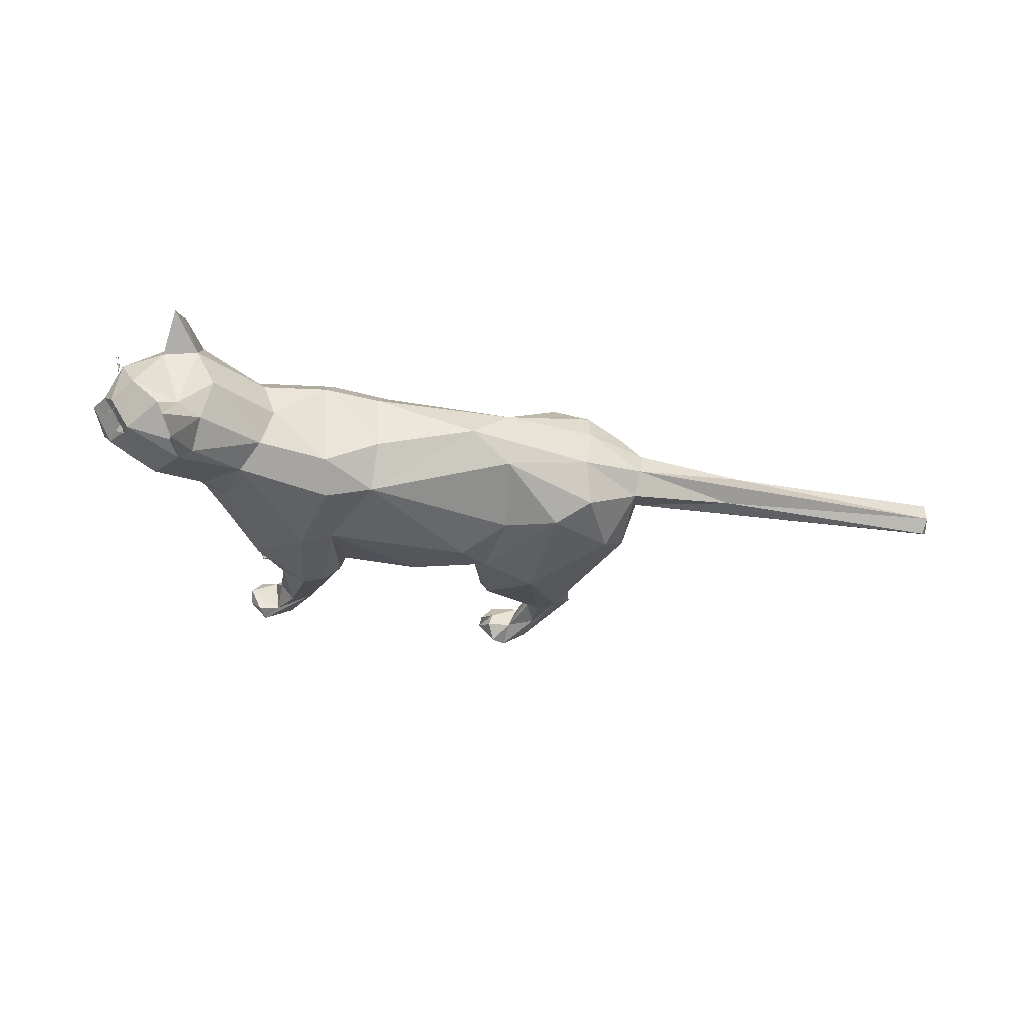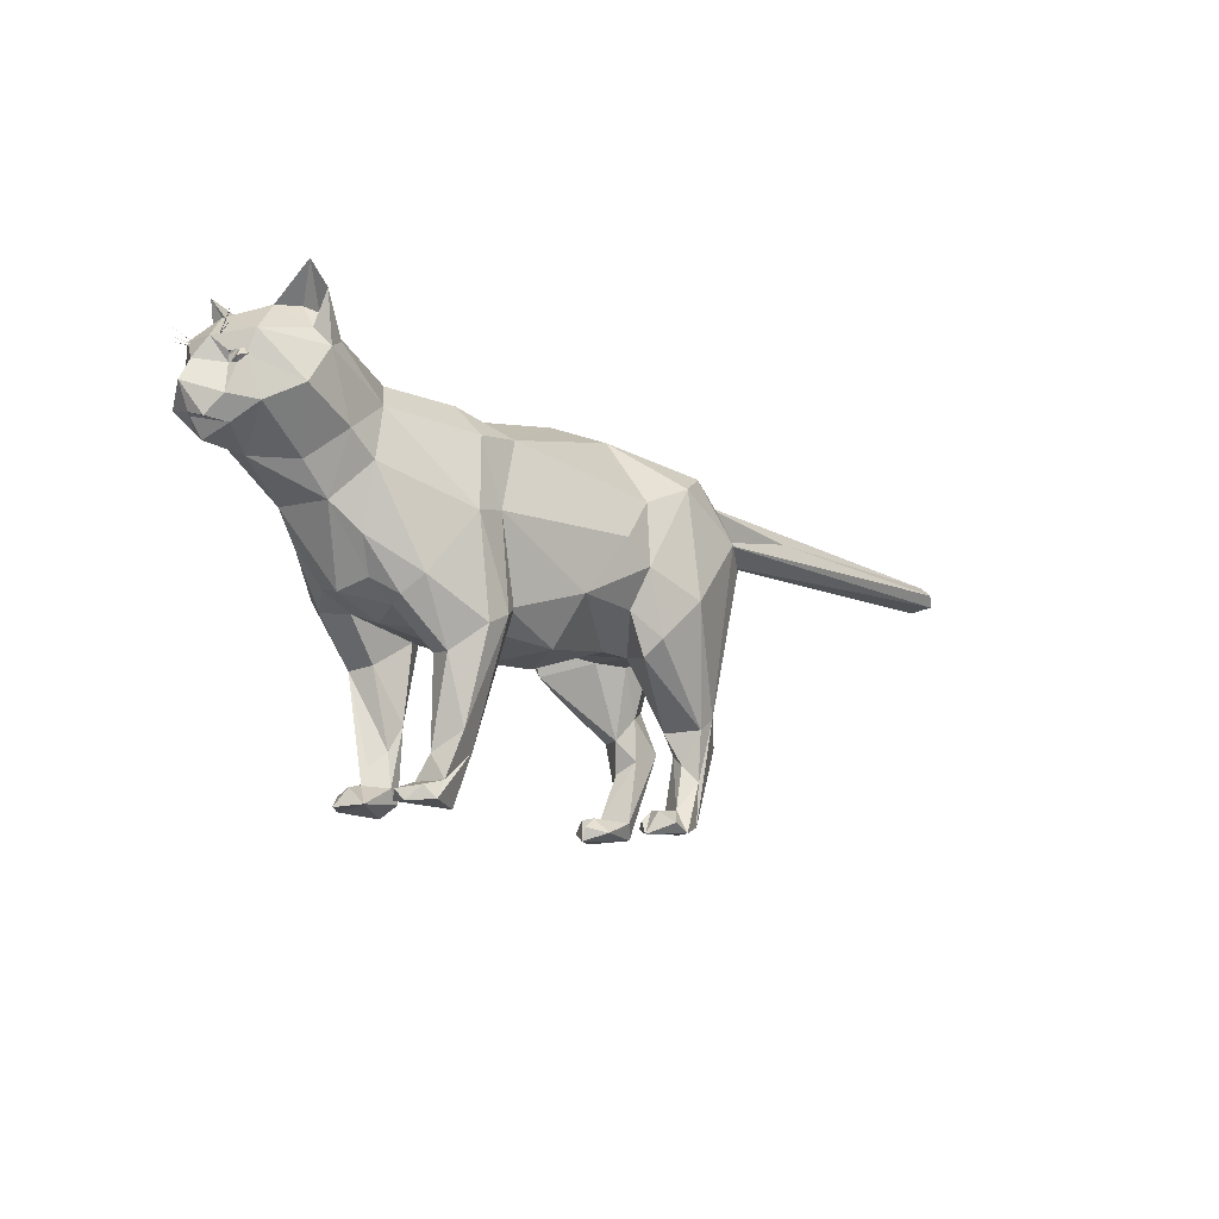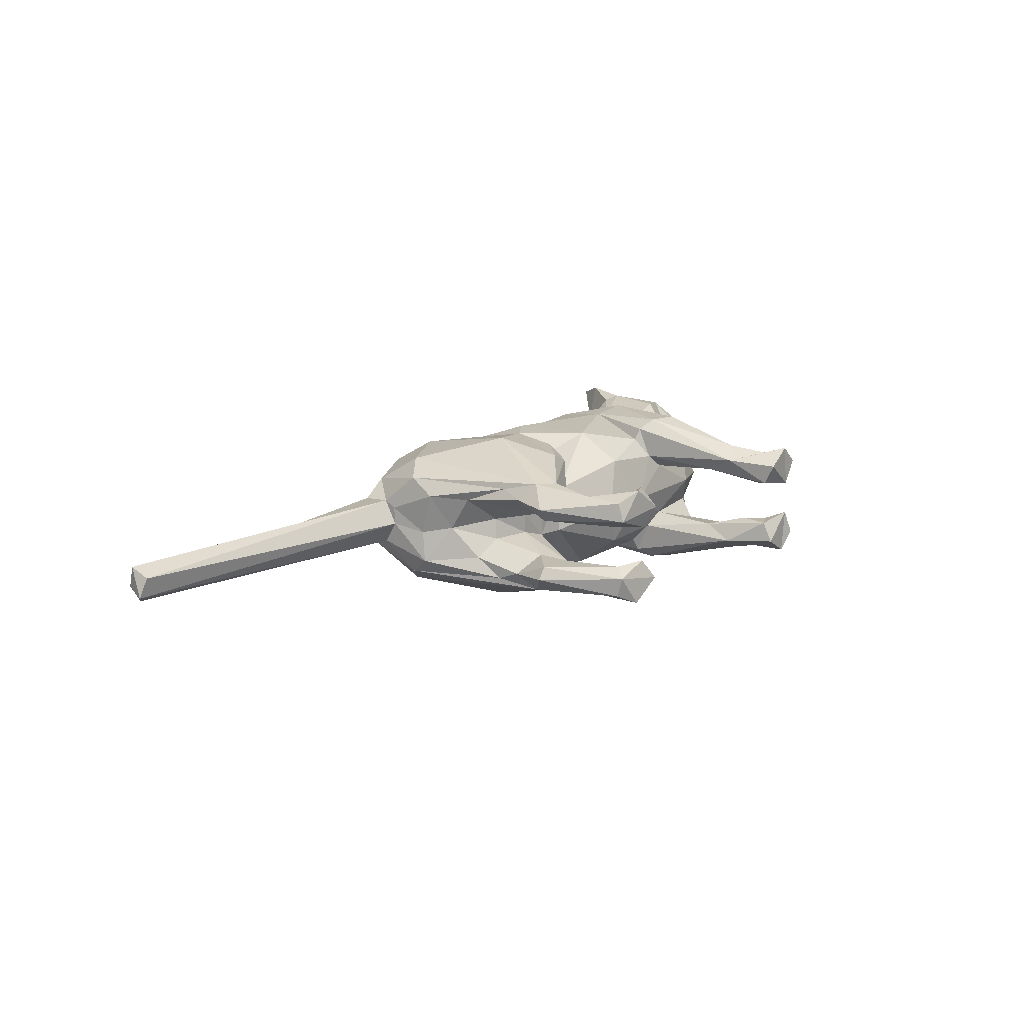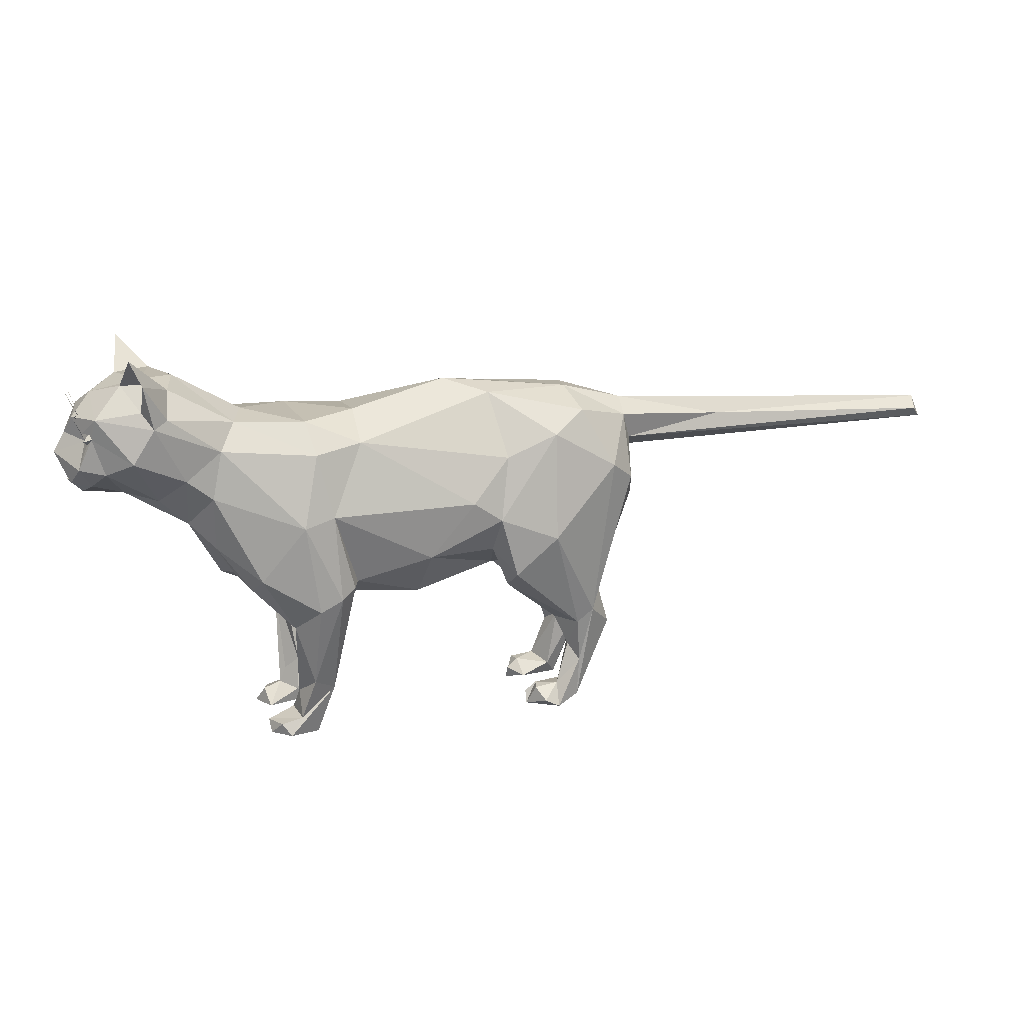
<metadata>
{"format":"obj","ext":"obj","renderer":"f3d","projection":"perspective","resolution":1024,"background":"white","views":[{"elev":-31.8,"azim":167.4,"up":"+Z"},{"elev":-12.5,"azim":134.2,"up":"+Y"},{"elev":13.6,"azim":-49.6,"up":"+Z"},{"elev":17.7,"azim":163.3,"up":"+Y"}]}
</metadata>
<code>
o cat
v -118.9 171.3 -72.57
v -130.5 27.44 -37.35
v 225.8 220.7 0.4215
v 182.4 314.7 1.696
v 211.4 320.5 -59.76
v 203.9 284.8 -55.78
v 189.9 310.4 -31.06
v 204.1 309.8 42.77
v 261.8 234.1 -6.411
v -148.9 272.4 -43.75
v 237.6 236.2 6.264
v 263.1 288.7 -9.277
v 259.8 289.4 15.6
v 213 296.9 48.22
v 83.58 41.16 -18.58
v 121.4 138.6 20.8
v 93.66 109.6 30.3
v 80.18 8.366 -36.03
v 85.16 51.68 22.97
v 258.7 291.1 14.94
v 263.4 295.8 -35.67
v 249.3 277.8 10.09
v 221.1 257.8 -54.76
v 87.73 26.21 16.17
v 65.45 128.2 23.26
v 69.24 71.64 26.76
v 260.5 242 -7.485
v 65.83 47.65 -38.85
v -147.3 12.26 24.71
v -148 16.43 40.51
v -197.4 193.7 -30.13
v -154.4 146.7 -10.29
v -117 16.46 49.78
v 204.1 309.8 -42.77
v 251.5 232.9 -17.69
v -104.9 18.82 27.72
v 129.2 283.8 0.636
v 209.4 319.6 -25.28
v -199.7 238.7 -18.37
v -116.2 14.65 14.82
v 258.7 291.1 -14.94
v -81.03 239.8 -56.39
v 225.4 314.7 23.75
v -147.3 12.28 -24.64
v 82.8 277.7 -35.49
v 258.3 291.3 14.83
v 114.8 130.4 -0.01634
v -142.7 286.4 -11.58
v -193 260.2 -23.16
v 256.6 277.2 -20.96
v 40.51 260.4 -48.96
v 50.77 130 -34.34
v 220 339.6 -51.84
v 249.9 265 -22.57
v -172 77.5 20.52
v 111.2 13.19 -13.78
v 262.7 233.5 6.698
v -178.5 77.05 30.87
v -141.5 61.05 -32.68
v 265.8 244.1 16.58
v 251 278.4 -29.59
v 266.4 246.6 19.38
v 94.07 44.44 -29.89
v -81.59 128.4 -52.37
v -168.4 110.2 33.06
v 119.2 10.86 -33.81
v 254.5 270.7 -18.07
v -169.8 129.6 -40.12
v -72.91 288.2 -24.13
v 261 248.5 -24.54
v 269.9 247.4 -14.15
v -174.1 225.5 -55.47
v 248.3 275.2 -32.29
v -158.6 97.88 47.1
v 20 117.2 0.01549
v 263.5 304.2 31.84
v 253.4 233.5 17.03
v 241.2 245.9 -35.47
v -111.3 25.17 -37.79
v -7.954 125.6 -36.92
v 259.5 288.8 15.58
v -149.4 48.45 41.67
v 212.4 297.2 -47.22
v -129.2 9.931 49.19
v -130.5 27.44 37.35
v -111.3 25.17 37.8
v 91.13 198.4 -70.43
v 247.2 291.1 -36.35
v -145.8 85.5 -47.48
v -113.9 26.09 28.18
v -104.8 8.799 -31.26
v -77.6 137.1 -15.6
v 77.89 254.5 -56.58
v 247.6 283.5 -22.98
v 269.9 247.4 14.16
v -139.3 23.51 -17.3
v 66.39 203.9 -64.67
v 238 234.1 2.845
v -139.3 23.51 17.31
v -69.22 160.4 -50.95
v 180.4 238.9 -47.7
v 267.1 235.3 -11.66
v -199.3 262.9 17.27
v 151.9 260.5 -44.76
v 65.47 128.2 -23.24
v -126.1 137.2 -8.158
v 266.5 246.1 19.07
v 268.1 250.9 17.17
v -141.5 61.05 32.68
v -113.9 26.09 -28.18
v 120 19.37 -25.06
v 98.72 107.4 -49.69
v 158.1 177.3 -33.98
v 249.9 265 22.57
v -132.4 83.89 23.91
v 112 21.17 -43.73
v 150.4 145.7 -0.2247
v -146 85.51 47.59
v 259.8 289.4 -15.6
v -147.1 101.6 -18.66
v -105.2 120.5 61.23
v -40.02 297.3 -1.23
v -81.59 128.4 52.38
v 259.5 288.3 15.77
v -193.7 210.7 -42.77
v 80.71 125.8 -69.42
v -85.97 140.5 -66.69
v 268.2 250.4 16.95
v -102.6 136.8 15.6
v -127.6 136.1 9.174
v -104 136.4 -14.54
v -73.32 140.3 22.02
v -69.22 160.4 50.95
v -22.69 118.8 -0.4108
v -7.274 127.4 39.06
v 50.77 130 34.34
v 45.86 143.5 49.84
v -13.66 161.7 62.62
v 200.7 218.6 -25.76
v 265.2 243.8 16.44
v -72.5 189.5 67.47
v -77.49 148.4 63.16
v 97.61 26.24 -19.08
v -118.8 171.3 72.57
v 265.8 244.1 -16.58
v 94.64 25.29 -44.35
v -132.4 83.89 -23.91
v -193.7 210.7 42.78
v -168.4 125.7 40.48
v 260 288.4 15.62
v -179.7 158.3 27.5
v -153 148.8 7.308
v 79.03 16.37 -19.17
v -181.8 174.9 0.1778
v -195.8 188.1 29.38
v -194 198.9 -5.209
v -199.6 228.7 13.58
v -174.1 225.5 55.47
v -168.5 110.9 -33.25
v -181.2 262.3 32.53
v -148.9 272.4 43.75
v -121.7 256.8 58.64
v -121.7 256.8 -58.64
v -81.02 239.8 56.39
v 125.3 152.7 -57.99
v 225.4 314.6 -23.75
v -48.95 206.3 69.08
v 247.5 305.9 0.04107
v 66.39 203.9 64.67
v 50.13 141.1 59.76
v 65.83 47.65 38.85
v 62.33 134.2 68.04
v 80.71 125.8 69.42
v -480.1 234.3 -9.609
v 264.1 242.7 2.567
v 98.72 107.4 49.69
v 125.3 152.7 58
v 91.12 198.4 70.43
v 77.88 254.5 56.58
v 28 250.6 53.32
v 87.13 277.5 35.98
v 40.13 275 33.04
v -72.91 288.2 24.13
v 50.13 141.1 -59.75
v -147.8 283 19.95
v 83.86 58.36 -50.51
v 143.8 152.6 -24.11
v 138.8 280 28.51
v 198 316.4 28.83
v 193.1 291.2 51.83
v 151.9 260.5 44.76
v -178.6 77.53 -30.67
v 62.33 134.2 -68.04
v 203.9 284.8 55.78
v 168.7 231.4 45.26
v 250.3 274.5 -30.75
v 253.3 270 -25.83
v 158.1 177.2 33.98
v 131.6 140.9 41.09
v 143.6 152.3 24.04
v 178.2 197.1 -23.64
v 251 239.8 -3.866
v -117 16.46 -49.78
v 262.2 243.3 -8.993
v 104.8 11.85 -49.28
v 179.6 200.9 25.73
v 209.3 244.4 50.71
v 233.7 255.2 47.82
v 247.5 277 37.66
v -195.4 271 -3.856
v 257.3 293.1 21.86
v 138.8 280.1 -28.38
v 45.86 143.5 -49.84
v 266.5 246.1 -19.06
v 220 339.6 51.84
v 256.4 272.6 29.16
v 159.9 222.3 -47
v -473.1 242.6 -14.77
v -149.4 48.45 -41.66
v 257.7 224.2 1.805
v 254.2 278 20.76
v 208.7 315.6 -31.96
v 254.2 273.1 18.89
v -13.67 161.7 -62.62
v 269.3 274.6 0.6512
v 208.7 315.6 31.96
v 193.1 291.2 -51.83
v -104.9 18.82 -27.72
v -199.9 227.4 -0.8449
v -172.1 77.54 -20.55
v 252.7 270.4 24.47
v 248.3 273.9 28.91
v -281.7 252.5 -13.79
v 257.5 260.2 25.78
v 247.6 283.5 22.98
v -129.2 9.932 -49.19
v 211.4 320.5 59.77
v 259.4 288.5 -15.71
v 269.7 236.4 -1.32
v 269.4 239.6 1.155
v 249.3 277.8 -10.09
v -173.1 151.6 -24.71
v 268.3 250.4 -16.95
v 256.4 272.6 -29.16
v 278 258.7 0.817
v 258.2 290.9 -15.16
v 266.5 245.4 21.79
v 251.6 268 10.53
v 265.2 243.8 -16.43
v 263.5 304.2 -31.84
v 260.7 243.6 7.343
v -147.9 69.77 -18.47
v 248.3 275.2 32.3
v 269.4 247.1 -14.2
v 267.7 243 -1.569
v 251.6 268 -10.52
v 260 288.4 -15.62
v 259.3 289.5 -15.67
v -72.5 189.5 -67.46
v 69.24 71.64 -26.76
v -159.7 95.52 -46.42
v -48.95 206.4 -69.08
v -148 16.42 -40.52
v 259.6 289.8 15.43
v 80.67 55.79 49.94
v 263.4 295.8 35.67
v 95.33 41.13 30.97
v 238.3 234.7 -5.007
v 91.1 25.82 45.49
v -116.2 14.65 -14.82
v 79.03 16.37 19.18
v 121.3 138.5 -20.88
v 259.6 289.8 -15.42
v 109.7 21.38 44.29
v -475.8 251.2 -3.462
v 114.9 25.88 26.35
v 259.3 289.5 15.68
v 100.1 28.54 31.81
v 261.8 243.4 9.016
v 111.7 13.74 14.48
v -104.8 8.799 31.26
v 259.8 288.9 -15.51
v -147.9 69.78 18.47
v -147.1 101.6 18.66
v 268.1 250.9 -17.18
v 93.66 109.6 -30.3
v 121 12.67 34.93
v 105.2 12.04 49.47
v 80.18 8.367 36.03
v 258.3 291.3 -14.83
v 131.6 140.9 -41.08
v 39.68 280.5 -15.43
v 269.4 247.1 14.22
v -199.1 239.3 18.62
v -292.6 251.7 13.33
v 266.4 246.6 -19.38
v 265.2 299.4 -33.85
v -474.9 230.8 6.426
v 258.2 290.9 15.16
v -477.6 245.1 13.89
v 265.2 299.4 33.85
f 130 152 106
f 106 131 130
f 129 130 131
f 28 186 146
f 130 129 115
f 97 213 224
f 129 123 115
f 187 117 272
f 18 28 205
f 260 28 153
f 227 6 104
f 56 205 66
f 196 23 88
f 150 81 266
f 45 93 51
f 115 118 109
f 115 123 118
f 237 189 190
f 13 264 301
f 3 201 139
f 291 272 112
f 127 64 89
f 85 109 82
f 118 82 109
f 82 118 74
f 121 118 123
f 51 93 97
f 225 67 12
f 53 166 222
f 219 236 263
f 65 58 74
f 201 113 217
f 23 196 78
f 258 297 119
f 74 58 30
f 30 82 74
f 275 295 210
f 30 58 29
f 78 70 35
f 82 30 84
f 193 97 87
f 231 232 234
f 38 168 166
f 270 96 44
f 157 229 156
f 34 53 222
f 244 94 256
f 99 29 55
f 58 55 29
f 54 73 244
f 49 125 39
f 100 131 64
f 263 44 192
f 29 40 281
f 44 236 91
f 159 68 261
f 58 65 55
f 143 111 146
f 65 74 149
f 139 201 101
f 215 226 43
f 50 12 67
f 65 149 151
f 122 69 48
f 152 151 154
f 156 154 155
f 155 157 156
f 159 120 242
f 151 155 154
f 294 157 148
f 157 155 148
f 158 160 148
f 155 151 149
f 155 149 148
f 81 124 266
f 158 148 74
f 292 51 122
f 149 74 148
f 122 51 69
f 144 74 118
f 93 104 87
f 118 121 144
f 74 144 158
f 121 123 142
f 144 121 141
f 142 141 121
f 100 127 259
f 112 63 186
f 291 113 187
f 23 6 88
f 5 227 7
f 158 162 161
f 160 158 161
f 229 31 156
f 144 162 158
f 97 224 262
f 161 185 160
f 103 160 185
f 103 185 210
f 48 210 185
f 185 183 48
f 122 48 183
f 161 183 185
f 161 162 183
f 183 182 122
f 292 122 182
f 182 181 292
f 45 292 181
f 15 153 143
f 181 37 45
f 42 262 259
f 44 91 270
f 263 261 219
f 181 188 37
f 4 37 188
f 160 103 294
f 68 125 261
f 72 125 49
f 4 188 189
f 189 188 190
f 45 212 93
f 92 80 134
f 191 190 188
f 133 132 138
f 1 89 261
f 190 191 194
f 194 191 195
f 195 207 194
f 207 208 194
f 213 52 80
f 207 195 206
f 261 263 192
f 3 207 206
f 3 208 207
f 3 220 208
f 250 290 41
f 206 201 3
f 217 113 165
f 201 206 117
f 12 211 225
f 200 117 206
f 39 125 31
f 46 299 76
f 192 230 159
f 204 255 27
f 198 200 206
f 206 195 198
f 31 229 39
f 198 195 177
f 195 191 178
f 195 178 177
f 191 188 179
f 181 179 188
f 181 182 179
f 180 179 182
f 182 183 180
f 44 263 236
f 247 240 245
f 162 164 183
f 164 180 183
f 164 167 180
f 49 10 72
f 169 180 167
f 180 169 179
f 179 178 191
f 178 179 169
f 189 215 43
f 146 116 205
f 172 178 169
f 173 178 172
f 178 173 177
f 91 203 79
f 170 172 169
f 80 224 213
f 199 198 177
f 199 200 198
f 200 199 16
f 200 16 117
f 47 117 16
f 1 259 127
f 67 225 245
f 17 16 176
f 199 176 16
f 199 177 176
f 177 173 176
f 17 176 19
f 267 19 176
f 52 75 80
f 176 278 267
f 278 176 265
f 269 288 274
f 10 49 48
f 236 219 2
f 173 265 176
f 153 28 18
f 153 15 260
f 187 201 117
f 137 170 169
f 137 136 170
f 169 138 137
f 135 137 138
f 137 135 136
f 169 167 138
f 111 116 146
f 134 135 132
f 134 132 92
f 75 135 134
f 286 112 272
f 136 135 75
f 43 211 168
f 31 125 68
f 25 136 75
f 25 26 136
f 171 136 26
f 136 171 170
f 142 123 133
f 170 171 172
f 172 265 173
f 265 172 171
f 168 12 88
f 252 120 230
f 1 163 259
f 67 245 70
f 6 101 104
f 26 271 171
f 14 208 209
f 53 38 166
f 271 289 171
f 217 104 101
f 289 288 171
f 269 171 288
f 171 269 265
f 269 278 265
f 295 275 300
f 119 297 273
f 269 274 278
f 267 278 19
f 245 240 102
f 24 19 278
f 138 167 141
f 24 278 280
f 98 202 11
f 280 278 276
f 100 224 92
f 51 292 45
f 276 274 287
f 240 247 77
f 274 276 278
f 221 225 209
f 210 48 49
f 104 212 227
f 47 25 75
f 288 280 287
f 40 36 281
f 166 168 88
f 104 93 212
f 36 90 281
f 86 281 90
f 281 86 33
f 84 281 33
f 242 154 31
f 159 261 192
f 29 84 30
f 156 31 154
f 144 141 162
f 295 294 103
f 43 226 14
f 8 215 237
f 8 237 14
f 164 141 167
f 34 5 53
f 159 230 120
f 77 208 220
f 47 75 105
f 3 35 220
f 38 43 168
f 63 15 143
f 97 262 51
f 105 52 260
f 19 24 26
f 271 26 24
f 17 25 16
f 25 17 26
f 276 287 280
f 19 26 17
f 72 261 125
f 87 165 126
f 286 272 105
f 105 272 47
f 55 283 99
f 131 92 132
f 237 194 14
f 283 55 284
f 65 284 55
f 65 151 284
f 152 284 151
f 284 152 130
f 115 284 130
f 208 14 194
f 284 115 283
f 40 29 99
f 146 63 143
f 115 109 283
f 8 226 215
f 109 85 283
f 99 283 85
f 126 112 186
f 35 70 102
f 89 1 127
f 23 139 101
f 25 47 16
f 47 272 117
f 222 83 34
f 133 129 132
f 133 123 129
f 163 69 42
f 61 196 88
f 291 165 113
f 192 44 230
f 79 110 91
f 38 4 189
f 189 43 38
f 90 40 99
f 99 85 90
f 36 40 90
f 286 63 112
f 63 286 260
f 116 111 66
f 247 223 234
f 86 90 85
f 114 216 253
f 186 28 193
f 84 85 82
f 223 245 225
f 33 86 85
f 84 33 85
f 290 250 246
f 299 20 76
f 255 175 27
f 61 88 50
f 257 21 282
f 244 256 54
f 152 154 32
f 4 212 37
f 224 259 262
f 166 83 222
f 277 13 301
f 294 295 300
f 141 164 162
f 7 4 38
f 28 260 52
f 52 184 28
f 211 43 14
f 29 281 84
f 259 163 42
f 103 210 295
f 282 21 238
f 70 196 197
f 45 37 212
f 53 5 7
f 261 72 1
f 138 141 133
f 203 2 79
f 237 190 194
f 126 193 87
f 101 201 217
f 184 97 193
f 205 56 18
f 34 83 5
f 73 94 244
f 67 70 197
f 209 232 221
f 72 10 163
f 234 223 231
f 184 193 28
f 5 83 6
f 298 229 294
f 226 8 14
f 245 102 70
f 288 289 280
f 66 205 116
f 80 92 224
f 135 138 132
f 239 77 220
f 153 56 143
f 42 69 51
f 31 68 242
f 230 96 252
f 246 250 41
f 96 230 44
f 78 196 70
f 132 129 131
f 216 248 235
f 274 288 287
f 247 234 208
f 102 240 35
f 100 92 131
f 77 35 240
f 1 72 163
f 42 51 262
f 133 141 142
f 223 225 221
f 88 12 50
f 80 75 134
f 291 112 165
f 105 260 286
f 10 48 69
f 3 78 35
f 233 49 39
f 253 216 235
f 217 87 104
f 209 211 14
f 131 147 64
f 211 209 225
f 101 6 23
f 256 94 241
f 300 298 294
f 275 210 233
f 174 39 229
f 236 2 203
f 12 168 211
f 213 97 184
f 98 268 202
f 217 165 87
f 229 298 174
f 218 39 174
f 39 218 233
f 160 294 148
f 83 166 88
f 279 251 175
f 236 203 91
f 233 218 275
f 300 174 298
f 193 126 186
f 275 218 174
f 273 297 258
f 234 209 208
f 233 210 49
f 152 32 106
f 213 184 52
f 120 106 32
f 147 106 120
f 106 147 131
f 146 205 28
f 248 22 235
f 111 143 56
f 120 252 147
f 165 112 126
f 212 4 7
f 63 146 186
f 147 252 59
f 105 75 52
f 239 220 35
f 96 2 252
f 59 252 2
f 174 300 275
f 270 110 96
f 96 110 2
f 270 91 228
f 224 100 259
f 228 110 270
f 64 127 100
f 32 154 242
f 264 277 301
f 187 272 291
f 228 91 110
f 260 15 63
f 216 114 248
f 83 88 6
f 223 247 245
f 79 2 110
f 3 139 78
f 247 208 77
f 215 189 237
f 2 219 59
f 10 69 163
f 77 239 35
f 76 20 46
f 255 279 175
f 78 139 23
f 187 113 201
f 53 7 38
f 5 6 227
f 147 59 89
f 157 294 229
f 238 21 257
f 124 150 266
f 153 18 56
f 66 111 56
f 147 89 64
f 209 234 232
f 271 280 289
f 271 24 280
f 11 202 268
f 89 59 219
f 219 261 89
f 32 242 120
f 7 227 212
f 87 97 93
f 159 242 68
l 107 62
l 108 128
l 243 285
l 145 249
l 95 293
l 214 296
l 60 140
l 71 254
l 57 9

</code>
